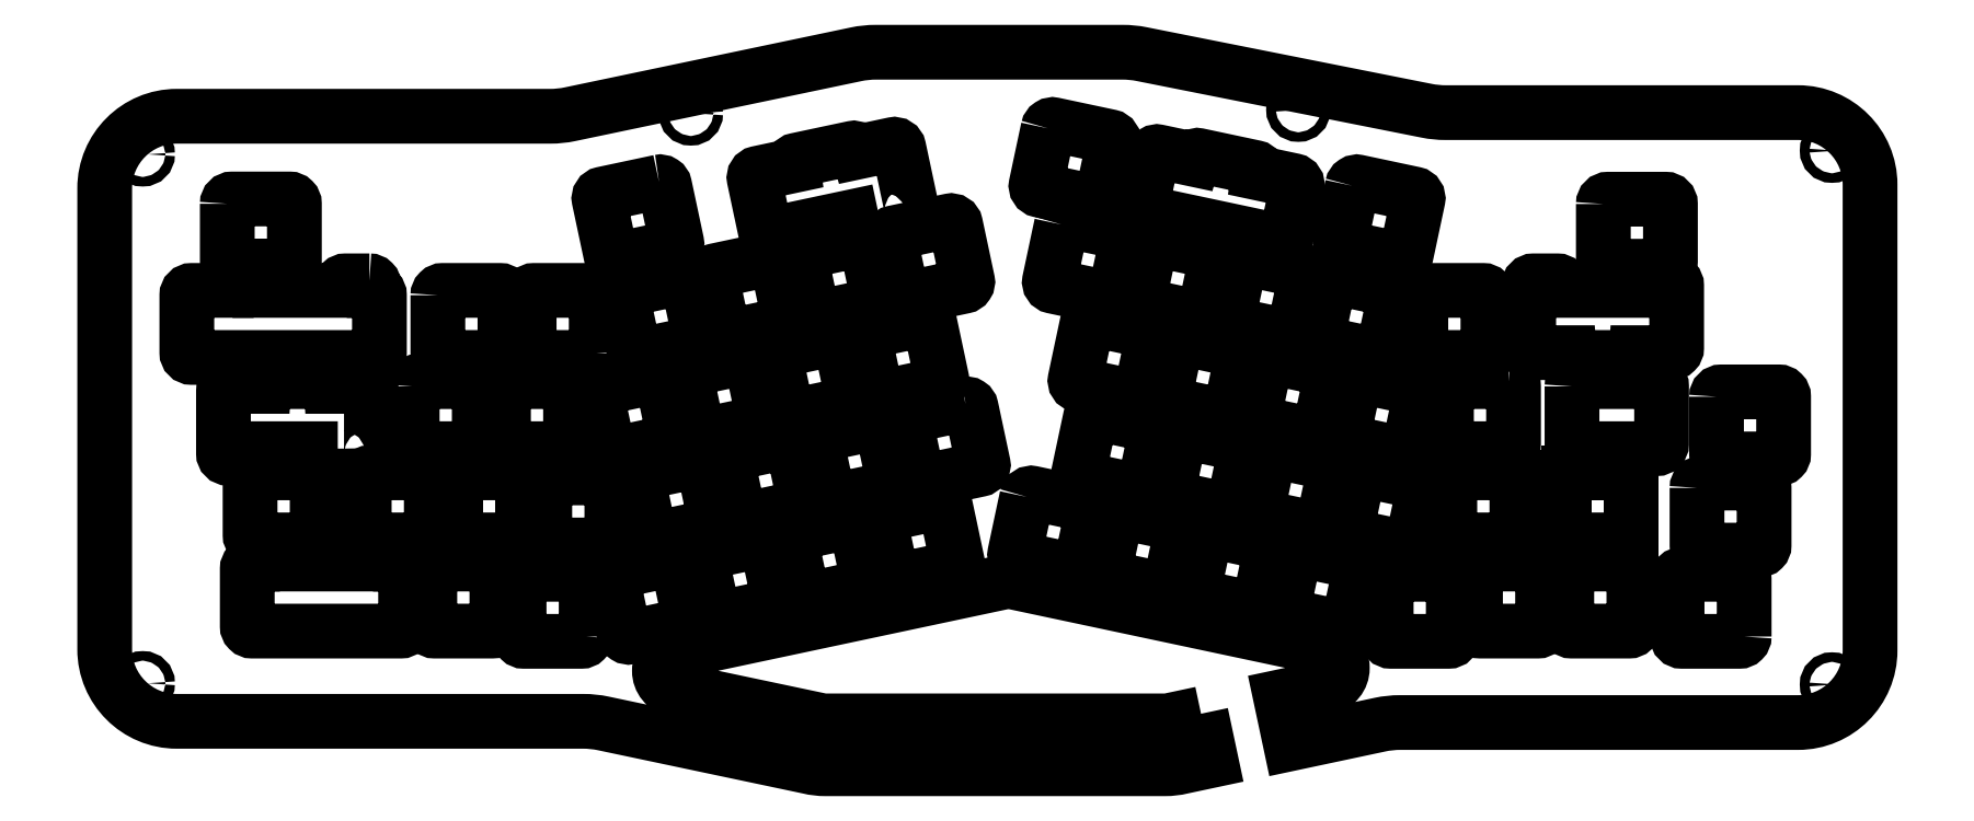
<metadata>
{"format":"dxf","ext":"dxf","renderer":"ezdxf+matplotlib","layout":"modelspace","background":"white","min_lineweight":24,"dpi":150}
</metadata>
<code>
0
SECTION
2
ENTITIES
0
LWPOLYLINE
8
0
90
8
70
1
43
0
10
-24.36
20
-25.36
42
-0.4142
10
-23.59
20
-24.17
10
-11.86
20
-21.68
42
-0.4144
10
-10.67
20
-22.45
10
-8.174
20
-34.18
42
-0.4213
10
-8.968
20
-35.37
10
-20.71
20
-37.87
42
-0.4072
10
-21.87
20
-37.09
0
LWPOLYLINE
8
0
90
8
70
1
43
0
10
-70.47
20
45.3
42
-0.4142
10
-69.28
20
44.53
10
-66.79
20
32.79
42
-0.4142
10
-67.56
20
31.61
10
-79.29
20
29.11
42
-0.4077
10
-80.48
20
29.86
10
-82.97
20
41.62
42
-0.4142
10
-82.2
20
42.81
0
LWPOLYLINE
8
0
90
8
70
1
43
0
10
-56.27
20
-12.67
42
-0.4143
10
-55.5
20
-11.48
10
-43.76
20
-8.987
42
-0.4078
10
-42.58
20
-9.735
10
-40.08
20
-21.49
42
-0.4144
10
-40.85
20
-22.68
10
-52.59
20
-25.18
42
-0.4143
10
-53.78
20
-24.41
0
LWPOLYLINE
8
0
90
8
70
1
43
0
10
88.52
20
21.66
42
-0.4142
10
89.52
20
22.66
10
101.5
20
22.66
42
-0.4142
10
102.5
20
21.66
10
102.5
20
9.657
42
-0.4142
10
101.5
20
8.657
10
89.52
20
8.657
42
-0.4142
10
88.52
20
9.657
0
LWPOLYLINE
8
0
90
8
70
1
43
0
10
126.6
20
40.71
42
-0.4142
10
127.6
20
41.71
10
139.6
20
41.71
42
-0.4142
10
140.6
20
40.71
10
140.6
20
28.71
42
-0.4142
10
139.6
20
27.71
10
127.6
20
27.71
42
-0.4142
10
126.6
20
28.71
0
LWPOLYLINE
8
0
90
8
70
1
43
0
10
38.2
20
-7.799
42
-0.4207
10
39.39
20
-7.006
10
51.1
20
-9.497
42
-0.4208
10
51.9
20
-10.69
10
49.4
20
-22.42
42
-0.4079
10
48.24
20
-23.2
10
36.48
20
-20.7
42
-0.4142
10
35.71
20
-19.51
0
LWPOLYLINE
8
0
90
8
70
1
43
0
10
-22.26
20
33.51
42
-0.4141
10
-21.49
20
34.7
10
-9.755
20
37.19
42
-0.4139
10
-8.57
20
36.42
10
-6.075
20
24.69
42
-0.4208
10
-6.867
20
23.5
10
-18.58
20
21.01
42
-0.4143
10
-19.77
20
21.78
0
LWPOLYLINE
8
0
90
8
70
1
43
0
10
75.47
20
-15.72
42
-0.4207
10
76.66
20
-14.93
10
88.39
20
-17.42
42
-0.414
10
89.16
20
-18.61
10
86.67
20
-30.35
42
-0.4142
10
85.48
20
-31.12
10
73.75
20
-28.62
42
-0.4142
10
72.98
20
-27.44
0
LWPOLYLINE
8
0
90
8
70
1
43
0
10
-59.53
20
25.59
42
-0.4141
10
-58.76
20
26.78
10
-47.02
20
29.27
42
-0.4097
10
-45.84
20
28.52
10
-43.34
20
16.77
42
-0.4143
10
-44.11
20
15.58
10
-55.85
20
13.08
42
-0.4221
10
-57.04
20
13.88
0
LWPOLYLINE
8
0
90
8
70
1
43
0
10
-46.26
20
8.942
42
-0.4141
10
-45.49
20
10.13
10
-33.75
20
12.62
42
-0.4141
10
-32.56
20
11.85
10
-30.07
20
0.1153
42
-0.4141
10
-30.84
20
-1.071
10
-42.58
20
-3.566
42
-0.4142
10
-43.76
20
-2.795
0
LWPOLYLINE
8
0
90
18
70
1
43
0
10
-137.5
20
-10.39
10
-137.5
20
-11.39
42
0.4142
10
-136.5
20
-12.39
10
-131.5
20
-12.39
42
0.4142
10
-130.5
20
-11.39
10
-130.5
20
1.607
42
0.4142
10
-131.5
20
2.607
10
-138.9
20
2.607
42
0.4142
10
-139.9
20
3.607
10
-151.9
20
3.607
42
0.4142
10
-152.9
20
2.607
10
-160.4
20
2.607
42
0.4142
10
-161.4
20
1.607
10
-161.4
20
-11.39
42
0.4142
10
-160.4
20
-12.39
10
-155.4
20
-12.39
42
0.4142
10
-154.4
20
-11.39
10
-154.4
20
-10.39
0
LWPOLYLINE
8
0
90
8
70
1
43
0
10
106.9
20
3.607
42
-0.4142
10
107.9
20
2.607
10
107.9
20
-9.393
42
-0.4142
10
106.9
20
-10.39
10
94.87
20
-10.39
42
-0.4142
10
93.87
20
-9.393
10
93.87
20
2.607
42
-0.4142
10
94.87
20
3.607
0
LWPOLYLINE
8
0
90
8
70
1
43
0
10
32.15
20
32.44
42
-0.4207
10
33.34
20
33.23
10
45.08
20
30.74
42
-0.4077
10
45.85
20
29.57
10
43.35
20
17.82
42
-0.4142
10
42.17
20
17.04
10
30.43
20
19.54
42
-0.414
10
29.66
20
20.73
0
LWPOLYLINE
8
0
90
8
70
1
43
0
10
-74.9
20
-16.63
42
-0.4141
10
-74.13
20
-15.44
10
-62.4
20
-12.95
42
-0.4142
10
-61.21
20
-13.72
10
-58.72
20
-25.43
42
-0.4209
10
-59.49
20
-26.64
10
-71.22
20
-29.14
42
-0.4079
10
-72.41
20
-28.39
0
LWPOLYLINE
8
0
90
8
70
1
43
0
10
81.29
20
-37.63
42
-0.4142
10
82.29
20
-36.63
10
94.29
20
-36.63
42
-0.4142
10
95.29
20
-37.63
10
95.29
20
-49.63
42
-0.4142
10
94.29
20
-50.63
10
82.29
20
-50.63
42
-0.4142
10
81.29
20
-49.63
0
LWPOLYLINE
8
0
90
8
70
1
43
0
10
-64.89
20
4.982
42
-0.4143
10
-64.12
20
6.168
10
-52.38
20
8.663
42
-0.4145
10
-51.2
20
7.892
10
-48.7
20
-3.867
42
-0.4077
10
-49.47
20
-5.031
10
-61.21
20
-7.526
42
-0.4096
10
-62.39
20
-6.771
0
LWPOLYLINE
8
0
90
8
70
1
43
0
10
-43
20
-29.32
42
-0.4143
10
-42.23
20
-28.13
10
-30.49
20
-25.64
42
-0.4207
10
-29.3
20
-26.43
10
-26.81
20
-38.14
42
-0.4213
10
-27.6
20
-39.34
10
-39.34
20
-41.83
42
-0.4072
10
-40.5
20
-41.05
0
LWPOLYLINE
8
0
90
18
70
1
43
0
10
140.9
20
24.66
42
-0.4142
10
141.9
20
23.66
10
141.9
20
10.66
42
-0.4142
10
140.9
20
9.657
10
133.5
20
9.657
42
-0.4142
10
132.5
20
8.657
10
120.5
20
8.657
42
-0.4142
10
119.5
20
9.657
10
112
20
9.657
42
-0.4142
10
111
20
10.66
10
111
20
23.66
42
-0.4142
10
112
20
24.66
10
117
20
24.66
42
-0.4142
10
118
20
23.66
10
118
20
22.65
10
134.9
20
22.65
10
134.9
20
23.66
42
-0.4142
10
135.9
20
24.66
0
LWPOLYLINE
8
0
90
8
70
1
43
0
10
-80.26
20
-37.24
42
-0.4142
10
-79.49
20
-36.05
10
-67.76
20
-33.56
42
-0.414
10
-66.57
20
-34.33
10
-64.08
20
-46.05
42
-0.419
10
-64.85
20
-47.25
10
-76.58
20
-49.75
42
-0.4145
10
-77.77
20
-48.98
0
LWPOLYLINE
8
0
90
8
70
1
43
0
10
150.2
20
0.4673
42
-0.4142
10
151.2
20
1.467
10
163.2
20
1.467
42
-0.4142
10
164.2
20
0.4673
10
164.2
20
-11.53
42
-0.4142
10
163.2
20
-12.53
10
151.2
20
-12.53
42
-0.4142
10
150.2
20
-11.53
0
LWPOLYLINE
8
0
90
8
70
1
43
0
10
37.85
20
-26.15
42
-0.4142
10
38.62
20
-27.34
10
36.12
20
-39.07
42
-0.4142
10
34.94
20
-39.85
10
23.22
20
-37.36
42
-0.4213
10
22.43
20
-36.16
10
24.92
20
-24.43
42
-0.4145
10
26.11
20
-23.66
0
LWPOLYLINE
8
0
90
8
70
1
43
0
10
-160.6
20
40.76
42
-0.4142
10
-159.6
20
41.76
10
-147.6
20
41.76
42
-0.4142
10
-146.6
20
40.76
10
-146.6
20
28.76
42
-0.4142
10
-147.6
20
27.76
10
-159.6
20
27.76
42
-0.4142
10
-160.6
20
28.76
0
LWPOLYLINE
8
0
90
8
70
1
43
0
10
-155.8
20
-16.44
42
-0.4142
10
-154.8
20
-15.44
10
-142.8
20
-15.44
42
-0.4142
10
-141.8
20
-16.44
10
-141.8
20
-28.44
42
-0.4144
10
-142.8
20
-29.44
10
-154.8
20
-29.44
42
-0.4142
10
-155.8
20
-28.44
0
LWPOLYLINE
8
0
90
8
70
1
43
0
10
156
20
-49.63
42
-0.4142
10
155
20
-50.63
10
143
20
-50.63
42
-0.4142
10
142
20
-49.63
10
142
20
-37.63
42
-0.4142
10
143
20
-36.63
10
155
20
-36.63
42
-0.4142
10
156
20
-37.63
0
LWPOLYLINE
8
0
90
8
70
1
43
0
10
43.56
20
-28.39
42
-0.4145
10
44.74
20
-27.62
10
56.48
20
-30.11
42
-0.4143
10
57.25
20
-31.3
10
54.76
20
-43.04
42
-0.4143
10
53.57
20
-43.81
10
41.83
20
-41.31
42
-0.4142
10
41.06
20
-40.13
0
LWPOLYLINE
8
0
90
8
70
1
43
0
10
37.5
20
11.85
42
-0.414
10
38.69
20
12.62
10
50.43
20
10.13
42
-0.4141
10
51.2
20
8.942
10
48.7
20
-2.795
42
-0.4142
10
47.52
20
-3.565
10
35.78
20
-1.071
42
-0.4141
10
35.01
20
0.1153
0
LWPOLYLINE
8
0
90
8
70
1
43
0
10
-83.52
20
1.021
42
-0.4208
10
-82.73
20
2.212
10
-71.02
20
4.702
42
-0.4142
10
-69.83
20
3.932
10
-67.34
20
-7.806
42
-0.4142
10
-68.11
20
-8.992
10
-79.84
20
-11.49
42
-0.4209
10
-81.04
20
-10.69
0
LWPOLYLINE
8
0
90
8
70
1
43
0
10
120.1
20
2.607
42
-0.4142
10
121.1
20
3.607
10
137.8
20
3.607
42
-0.4142
10
138.8
20
2.607
10
138.8
20
-9.393
42
-0.4142
10
137.8
20
-10.39
10
121.1
20
-10.39
42
-0.4142
10
120.1
20
-9.393
0
LWPOLYLINE
8
0
90
8
70
1
43
0
10
50.78
20
28.48
42
-0.4208
10
51.97
20
29.27
10
63.71
20
26.78
42
-0.4141
10
64.48
20
25.59
10
61.99
20
13.85
42
-0.4143
10
60.8
20
13.08
10
49.06
20
15.58
42
-0.4208
10
48.3
20
16.79
0
LWPOLYLINE
8
0
90
18
70
1
43
0
10
53.94
20
31.98
42
-0.4108
10
53.16
20
33.15
10
53.35
20
34.16
10
36.86
20
37.67
10
36.66
20
36.67
42
-0.4141
10
35.47
20
35.9
10
30.58
20
36.94
42
-0.4142
10
29.81
20
38.13
10
32.52
20
50.84
42
-0.4143
10
33.7
20
51.61
10
40.98
20
50.07
42
-0.4097
10
42.15
20
50.84
10
53.92
20
48.34
42
-0.4143
10
54.69
20
47.15
10
61.96
20
45.6
42
-0.414
10
62.72
20
44.42
10
60.02
20
31.73
42
-0.4219
10
58.83
20
30.94
0
LWPOLYLINE
8
0
90
8
70
1
43
0
10
-15.12
20
16.58
42
-0.4141
10
-13.93
20
15.81
10
-11.43
20
4.076
42
-0.4187
10
-12.22
20
2.887
10
-23.94
20
0.3957
42
-0.4143
10
-25.13
20
1.165
10
-27.62
20
12.9
42
-0.4142
10
-26.85
20
14.09
0
LWPOLYLINE
8
0
90
8
70
1
43
0
10
56.13
20
7.871
42
-0.4208
10
57.32
20
8.663
10
69.06
20
6.168
42
-0.414
10
69.83
20
4.983
10
67.33
20
-6.777
42
-0.4076
10
66.15
20
-7.526
10
54.41
20
-5.031
42
-0.4144
10
53.64
20
-3.845
0
LWPOLYLINE
8
0
90
8
70
1
43
0
10
74.77
20
3.917
42
-0.4189
10
75.96
20
4.702
10
87.69
20
2.207
42
-0.4141
10
88.46
20
1.021
10
85.97
20
-10.72
42
-0.4139
10
84.78
20
-11.49
10
73.04
20
-8.992
42
-0.4142
10
72.28
20
-7.806
0
LWPOLYLINE
8
0
90
20
70
1
43
0
10
-130.9
20
24.66
42
-0.4142
10
-129.9
20
23.66
10
-129.9
20
22.66
10
-129.8
20
22.66
42
-0.4142
10
-128.8
20
21.66
10
-128.8
20
9.657
42
-0.4142
10
-129.8
20
8.657
10
-168
20
8.657
42
-0.4142
10
-169
20
9.657
10
-169
20
21.66
42
-0.4142
10
-168
20
22.66
10
-160.8
20
22.66
10
-160.8
20
23.66
42
-0.4142
10
-159.8
20
24.66
10
-154.8
20
24.66
42
-0.4142
10
-153.8
20
23.66
10
-153.8
20
22.66
10
-136.9
20
22.66
10
-136.9
20
23.66
42
-0.4142
10
-135.9
20
24.66
0
LWPOLYLINE
8
0
90
8
70
1
43
0
10
69.42
20
24.56
42
-0.4078
10
70.61
20
25.31
10
82.34
20
22.82
42
-0.4142
10
83.11
20
21.63
10
80.62
20
9.893
42
-0.414
10
79.43
20
9.123
10
67.7
20
11.62
42
-0.4141
10
66.93
20
12.8
0
LWPOLYLINE
8
0
90
8
70
1
43
0
10
31.77
20
14.09
42
-0.4207
10
32.56
20
12.9
10
30.07
20
1.166
42
-0.4143
10
28.88
20
0.3954
10
17.14
20
2.891
42
-0.414
10
16.37
20
4.076
10
18.87
20
15.84
42
-0.4078
10
20.05
20
16.58
0
LWPOLYLINE
8
0
90
8
70
1
43
0
10
-78.16
20
21.63
42
-0.4142
10
-77.39
20
22.82
10
-65.66
20
25.31
42
-0.4143
10
-64.47
20
24.54
10
-61.97
20
12.78
42
-0.4077
10
-62.75
20
11.62
10
-74.48
20
9.123
42
-0.4208
10
-75.67
20
9.915
0
LWPOLYLINE
8
0
90
8
70
1
43
0
10
-37.64
20
-8.707
42
-0.4142
10
-36.87
20
-7.522
10
-25.13
20
-5.027
42
-0.4143
10
-23.94
20
-5.797
10
-21.45
20
-17.53
42
-0.4142
10
-22.22
20
-18.72
10
-33.98
20
-21.22
42
-0.4079
10
-35.14
20
-20.44
0
LWPOLYLINE
8
0
90
8
70
1
43
0
10
-116.6
20
21.66
42
-0.4142
10
-115.6
20
22.66
10
-103.6
20
22.66
42
-0.4142
10
-102.6
20
21.66
10
-102.6
20
9.657
42
-0.4142
10
-103.6
20
8.657
10
-115.6
20
8.657
42
-0.4142
10
-116.6
20
9.657
0
LWPOLYLINE
8
0
90
8
70
1
43
0
10
10.73
20
56.5
42
-0.4145
10
11.92
20
57.26
10
23.65
20
54.77
42
-0.4078
10
24.43
20
53.61
10
21.93
20
41.85
42
-0.4144
10
20.74
20
41.08
10
9.005
20
43.57
42
-0.4141
10
8.235
20
44.76
0
LWPOLYLINE
8
0
90
8
70
1
43
0
10
13.52
20
36.42
42
-0.4141
10
14.7
20
37.19
10
26.44
20
34.7
42
-0.4143
10
27.21
20
33.51
10
24.72
20
21.78
42
-0.4143
10
23.53
20
21.01
10
11.79
20
23.5
42
-0.4064
10
11.02
20
24.66
0
LWPOLYLINE
8
0
90
8
70
1
43
0
10
-118.3
20
-35.49
42
-0.4142
10
-117.3
20
-34.49
10
-105.3
20
-34.49
42
-0.4142
10
-104.3
20
-35.49
10
-104.3
20
-47.49
42
-0.4142
10
-105.3
20
-48.49
10
-117.3
20
-48.49
42
-0.4142
10
-118.3
20
-47.49
0
ARC
8
0
10
119.4
20
-16.44
30
0
40
1
210
0
220
-0
230
1
50
90
51
180
0
LINE
8
0
10
119.4
20
-15.44
30
0
11
131.4
21
-15.44
31
0
0
ARC
8
0
10
131.4
20
-16.44
30
0
40
1
210
0
220
0
230
1
50
0
51
90
0
LINE
8
0
10
132.4
20
-16.44
30
0
11
132.4
21
-28.44
31
0
0
ARC
8
0
10
131.4
20
-28.44
30
0
40
1
210
0
220
0
230
1
50
-90
51
0.0573
0
LINE
8
0
10
131.4
20
-29.44
30
0
11
119.4
21
-29.44
31
0
0
ARC
8
0
10
119.4
20
-28.44
30
0
40
1
210
0
220
0
230
1
50
180
51
270
0
LINE
8
0
10
118.4
20
-28.44
30
0
11
118.4
21
-16.44
31
0
0
LWPOLYLINE
8
0
90
8
70
1
43
0
10
6.289
20
-20.47
42
-0.4139
10
7.474
20
-19.7
10
19.21
20
-22.19
42
-0.4208
10
19.98
20
-23.4
10
17.49
20
-35.11
42
-0.4141
10
16.3
20
-35.88
10
4.564
20
-33.39
42
-0.4142
10
3.794
20
-32.2
0
LWPOLYLINE
8
0
90
8
70
1
43
0
10
113.9
20
-47.49
42
-0.4142
10
112.9
20
-48.49
10
100.9
20
-48.49
42
-0.4142
10
99.93
20
-47.49
10
99.93
20
-35.49
42
-0.4142
10
100.9
20
-34.49
10
112.9
20
-34.49
42
-0.4142
10
113.9
20
-35.49
0
LWPOLYLINE
8
0
90
8
70
1
43
0
10
-85.67
20
-49.63
42
-0.4142
10
-86.67
20
-50.63
10
-98.67
20
-50.63
42
-0.4142
10
-99.67
20
-49.63
10
-99.67
20
-37.63
42
-0.4142
10
-98.67
20
-36.63
10
-86.67
20
-36.63
42
-0.4142
10
-85.67
20
-37.63
0
ARC
8
0
10
-111.9
20
-16.44
30
0
40
1
210
0
220
-0
230
1
50
90
51
180
0
LINE
8
0
10
-111.9
20
-15.44
30
0
11
-99.94
21
-15.44
31
0
0
ARC
8
0
10
-99.94
20
-16.44
30
0
40
1
210
0
220
0
230
1
50
0
51
90
0
LINE
8
0
10
-98.94
20
-16.44
30
0
11
-98.94
21
-28.44
31
0
0
ARC
8
0
10
-99.94
20
-28.44
30
0
40
1
210
0
220
0
230
1
50
-90
51
0.0573
0
LINE
8
0
10
-99.94
20
-29.44
30
0
11
-111.9
21
-29.44
31
0
0
ARC
8
0
10
-111.9
20
-28.44
30
0
40
1
210
0
220
0
230
1
50
180
51
270
0
LINE
8
0
10
-112.9
20
-28.44
30
0
11
-112.9
21
-16.44
31
0
0
LWPOLYLINE
8
0
90
8
70
1
43
0
10
-6.496
20
-1.065
42
-0.4144
10
-5.309
20
-1.836
10
-2.814
20
-13.57
42
-0.4188
10
-3.6
20
-14.76
10
-15.32
20
-17.26
42
-0.4141
10
-16.51
20
-16.48
10
-19
20
-4.747
42
-0.4095
10
-18.25
20
-3.564
0
LWPOLYLINE
8
0
90
8
70
1
43
0
10
-118
20
-28.44
42
-0.4142
10
-119
20
-29.44
10
-131
20
-29.44
42
-0.4143
10
-132
20
-28.44
10
-132
20
-16.44
42
-0.4144
10
-131
20
-15.44
10
-119
20
-15.44
42
-0.4142
10
-118
20
-16.44
0
LWPOLYLINE
8
0
90
8
70
1
43
0
10
-40.9
20
29.55
42
-0.4143
10
-40.13
20
30.74
10
-28.39
20
33.23
42
-0.4143
10
-27.2
20
32.46
10
-24.71
20
20.73
42
-0.414
10
-25.48
20
19.54
10
-37.22
20
17.04
42
-0.4143
10
-38.4
20
17.82
0
LWPOLYLINE
8
0
90
8
70
1
43
0
10
-61.63
20
-33.28
42
-0.4142
10
-60.86
20
-32.09
10
-49.12
20
-29.6
42
-0.4209
10
-47.93
20
-30.39
10
-45.45
20
-42.09
42
-0.4172
10
-46.21
20
-43.29
10
-57.95
20
-45.79
42
-0.4143
10
-59.14
20
-45.02
0
LWPOLYLINE
8
0
90
8
70
1
43
0
10
94.57
20
-16.44
42
-0.4142
10
95.57
20
-15.44
10
107.6
20
-15.44
42
-0.4142
10
108.6
20
-16.44
10
108.6
20
-28.44
42
-0.4143
10
107.6
20
-29.44
10
95.57
20
-29.44
42
-0.4142
10
94.57
20
-28.44
0
LWPOLYLINE
8
0
90
8
70
1
43
0
10
-102.9
20
2.607
42
-0.4142
10
-101.9
20
3.607
10
-89.93
20
3.607
42
-0.4142
10
-88.93
20
2.607
10
-88.93
20
-9.393
42
-0.4142
10
-89.93
20
-10.39
10
-101.9
20
-10.39
42
-0.4142
10
-102.9
20
-9.393
0
LWPOLYLINE
8
0
90
8
70
1
43
0
10
-122
20
2.607
42
-0.4142
10
-121
20
3.607
10
-109
20
3.607
42
-0.4142
10
-108
20
2.607
10
-108
20
-9.393
42
-0.4142
10
-109
20
-10.39
10
-121
20
-10.39
42
-0.4142
10
-122
20
-9.393
0
LWPOLYLINE
8
0
90
18
70
1
43
0
10
-24.76
20
39.19
10
-24.55
20
38.2
42
0.4141
10
-23.37
20
37.43
10
-18.48
20
38.47
42
0.4141
10
-17.71
20
39.65
10
-20.41
20
52.37
42
0.4139
10
-21.6
20
53.14
10
-28.87
20
51.59
42
0.414
10
-30.06
20
52.36
10
-41.77
20
49.87
42
0.4208
10
-42.56
20
48.68
10
-49.86
20
47.13
42
0.4097
10
-50.61
20
45.95
10
-47.91
20
33.25
42
0.4188
10
-46.72
20
32.46
10
-41.83
20
33.5
42
0.4143
10
-41.06
20
34.69
10
-41.24
20
35.68
0
ARC
8
0
10
57.81
20
-11.94
30
0
40
1
210
0
220
-0
230
1
50
78.02
51
169.3
0
LINE
8
0
10
58.02
20
-10.97
30
0
11
69.76
21
-13.46
31
0
0
ARC
8
0
10
69.55
20
-14.44
30
0
40
1
210
0
220
0
230
1
50
-11.99
51
78
0
LINE
8
0
10
70.53
20
-14.65
30
0
11
68.04
21
-26.39
31
0
0
ARC
8
0
10
67.06
20
-26.18
30
0
40
0.9998
210
0
220
0
230
1
50
258
51
348
0
LINE
8
0
10
66.85
20
-27.16
30
0
11
55.11
21
-24.66
31
0
0
ARC
8
0
10
55.32
20
-23.68
30
0
40
1
210
0
220
0
230
1
50
168
51
258
0
LINE
8
0
10
54.34
20
-23.47
30
0
11
56.83
21
-11.76
31
0
0
LWPOLYLINE
8
0
90
8
70
1
43
0
10
32.49
20
-5.541
42
-0.4142
10
33.26
20
-6.727
10
30.77
20
-18.46
42
-0.4142
10
29.58
20
-19.23
10
17.84
20
-16.74
42
-0.4141
10
17.07
20
-15.55
10
19.57
20
-3.816
42
-0.4142
10
20.75
20
-3.046
0
LWPOLYLINE
8
0
90
20
70
1
43
0
10
-125.4
20
-32.49
42
-0.4142
10
-124.4
20
-33.49
10
-124.4
20
-34.49
10
-124.4
20
-34.49
42
-0.4142
10
-123.4
20
-35.49
10
-123.4
20
-47.49
42
-0.4142
10
-124.4
20
-48.49
10
-155.4
20
-48.49
42
-0.4142
10
-156.4
20
-47.49
10
-156.4
20
-35.49
42
-0.4142
10
-155.4
20
-34.49
10
-155.3
20
-34.49
10
-155.3
20
-33.49
42
-0.4142
10
-154.3
20
-32.49
10
-149.3
20
-32.49
42
-0.4142
10
-148.3
20
-33.49
10
-148.3
20
-34.49
10
-131.4
20
-34.49
10
-131.4
20
-33.49
42
-0.4142
10
-130.4
20
-32.49
0
LWPOLYLINE
8
0
90
8
70
1
43
0
10
146.2
20
-18.58
42
-0.4142
10
147.2
20
-17.58
10
159.2
20
-17.58
42
-0.4142
10
160.2
20
-18.58
10
160.2
20
-30.58
42
-0.4143
10
159.2
20
-31.58
10
147.2
20
-31.58
42
-0.4143
10
146.2
20
-30.58
0
LWPOLYLINE
8
0
90
8
70
1
43
0
10
62.19
20
-32.34
42
-0.4105
10
63.38
20
-31.58
10
75.11
20
-34.07
42
-0.4142
10
75.88
20
-35.26
10
73.39
20
-47
42
-0.4142
10
72.2
20
-47.77
10
60.47
20
-45.27
42
-0.4142
10
59.69
20
-44.09
0
LWPOLYLINE
8
0
90
8
70
1
43
0
10
119
20
-35.49
42
-0.4142
10
120
20
-34.49
10
132
20
-34.49
42
-0.4142
10
133
20
-35.49
10
133
20
-47.49
42
-0.4142
10
132
20
-48.49
10
120
20
-48.49
42
-0.4142
10
119
20
-47.49
0
LWPOLYLINE
8
0
90
8
70
1
43
0
10
-83.57
20
9.657
42
-0.4142
10
-84.57
20
8.657
10
-96.57
20
8.657
42
-0.4142
10
-97.57
20
9.657
10
-97.57
20
21.66
42
-0.4142
10
-96.57
20
22.66
10
-84.57
20
22.66
42
-0.4142
10
-83.57
20
21.66
0
LWPOLYLINE
8
0
90
8
70
1
43
0
10
-94.31
20
-17.5
42
-0.4142
10
-93.31
20
-16.5
10
-81.31
20
-16.5
42
-0.4142
10
-80.31
20
-17.5
10
-80.31
20
-29.5
42
-0.4142
10
-81.31
20
-30.5
10
-93.31
20
-30.5
42
-0.4142
10
-94.31
20
-29.5
0
LWPOLYLINE
8
0
90
8
70
1
43
0
10
74.23
20
44.52
42
-0.4192
10
75.42
20
45.3
10
87.15
20
42.81
42
-0.4142
10
87.92
20
41.62
10
85.43
20
29.88
42
-0.4142
10
84.24
20
29.11
10
72.51
20
31.61
42
-0.4143
10
71.74
20
32.79
0
CIRCLE
8
0
10
62.99
20
-66.54
30
0
40
1
210
0
220
-0
230
1
0
CIRCLE
8
0
10
-178.2
20
-59.39
30
0
40
1
210
0
220
-0
230
1
0
CIRCLE
8
0
10
-63.83
20
59.63
30
0
40
1
210
0
220
-0
230
1
0
CIRCLE
8
0
10
174.3
20
51.85
30
0
40
1
210
0
220
-0
230
1
0
CIRCLE
8
0
10
174.3
20
-59.65
30
0
40
1
210
0
220
-0
230
1
0
CIRCLE
8
0
10
62.96
20
60.41
30
0
40
1
210
0
220
-0
230
1
0
CIRCLE
8
0
10
-178.2
20
51.08
30
0
40
1
210
0
220
-0
230
1
0
CIRCLE
8
0
10
-63.79
20
-66.53
30
0
40
1
210
0
220
-0
230
1
0
LWPOLYLINE
8
0
90
40
70
1
43
0
10
42.65
20
-65.75
10
44.73
20
-75.53
10
38.65
20
-76.83
42
-0.05885
10
35.14
20
-77.24
10
-35.72
20
-77.24
42
-0.05864
10
-39.22
20
-76.83
10
-82.12
20
-67.77
42
0.05209
10
-86.26
20
-67.34
10
-171.1
20
-67.34
42
-0.4142
10
-186.2
20
-52.29
10
-186.2
20
43.98
42
-0.4142
10
-171.1
20
59.03
10
-93.14
20
59.03
42
0.05172
10
-89.04
20
59.45
10
-29.33
20
71.97
42
-0.05172
10
-25.23
20
72.4
10
26.32
20
72.4
42
-0.04912
10
30.22
20
72.01
10
89.76
20
60.17
42
0.04912
10
93.67
20
59.79
10
167.2
20
59.79
42
-0.4142
10
182.3
20
44.74
10
182.3
20
-52.54
42
-0.4142
10
167.2
20
-67.59
10
84.17
20
-67.59
42
0.05246
10
80.01
20
-68.03
10
61.3
20
-72.01
10
59.22
20
-62.23
10
68.96
20
-60.15
42
0.3541
10
72.13
20
-56.24
10
72.13
20
-56.1
42
0.3541
10
68.96
20
-52.19
10
3.297
20
-38.23
42
0.1051
10
1.634
20
-38.23
10
-67.22
20
-52.87
42
0.8103
10
-67.22
20
-60.7
10
-36.99
20
-67.08
42
0.06341
10
-35.72
20
-67.24
10
35.14
20
-67.24
42
0.06349
10
36.41
20
-67.08
0
ENDSEC
0
EOF

</code>
